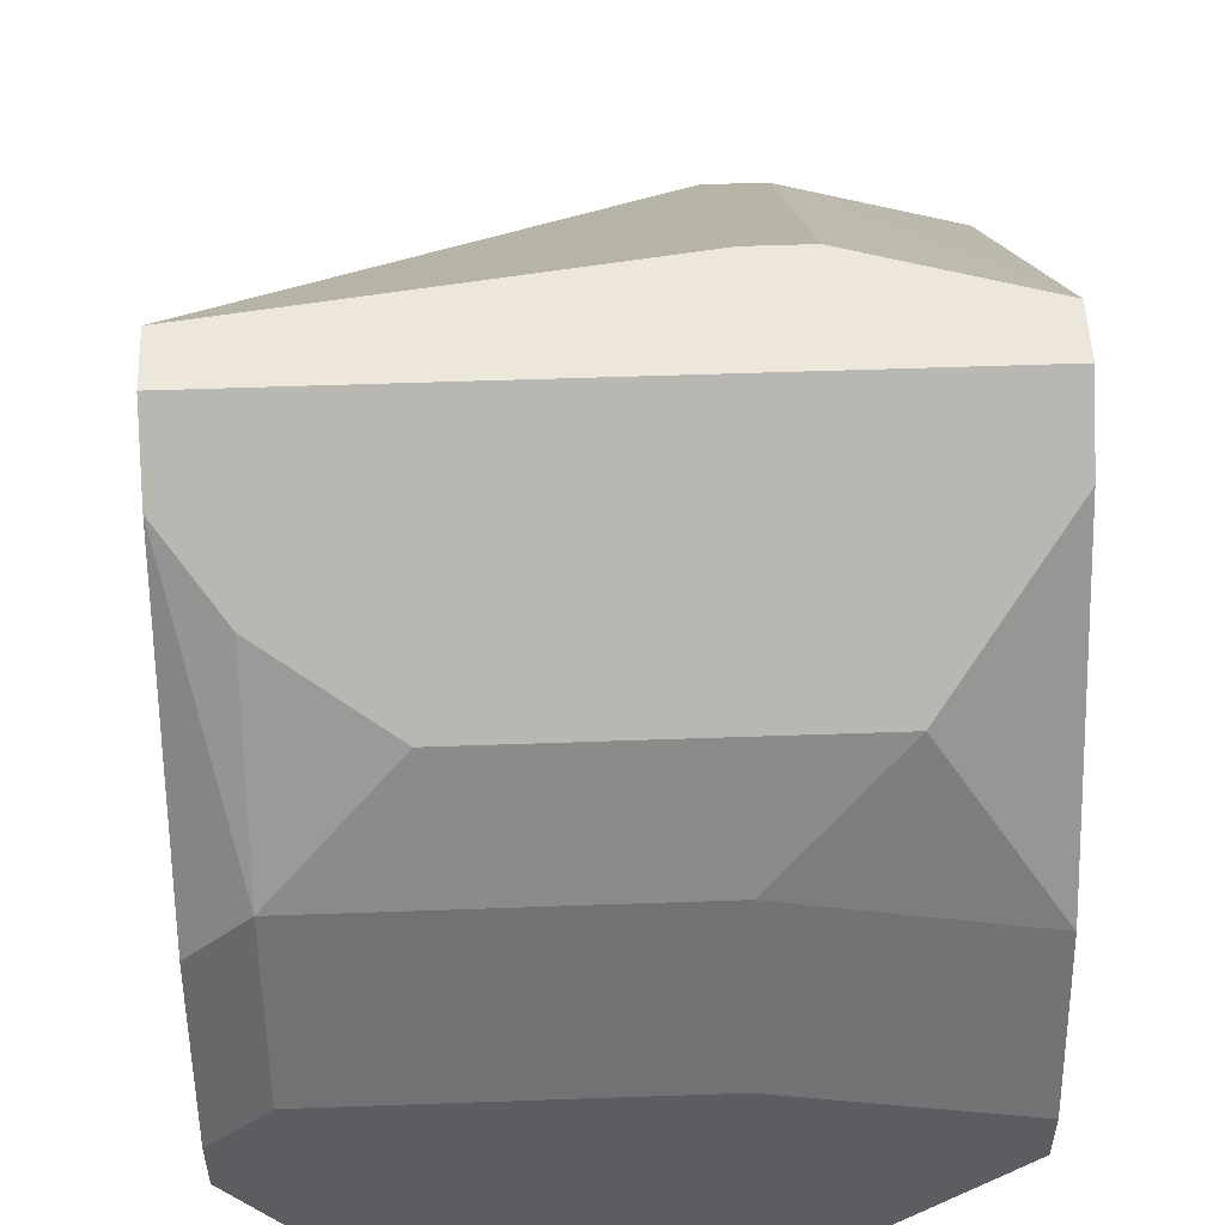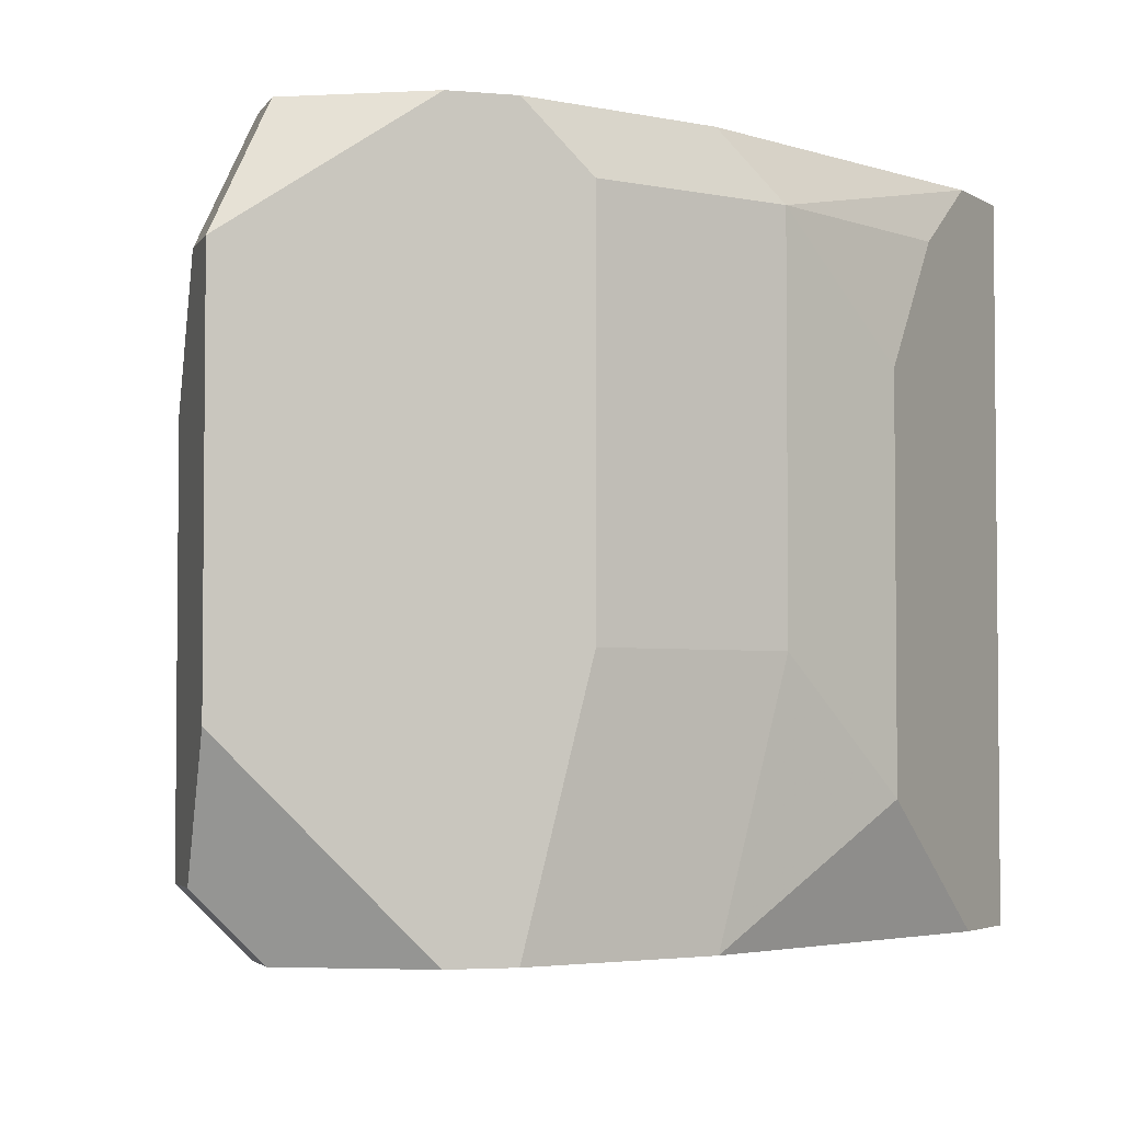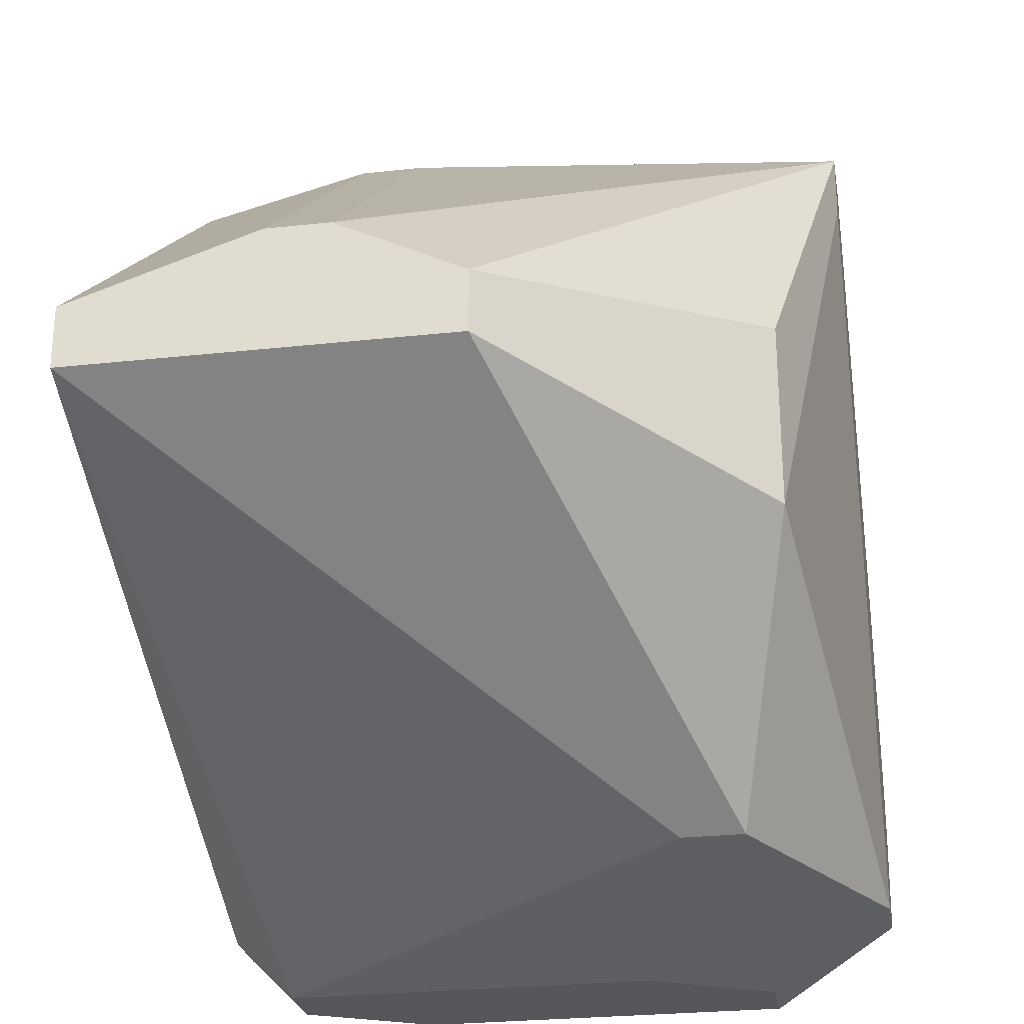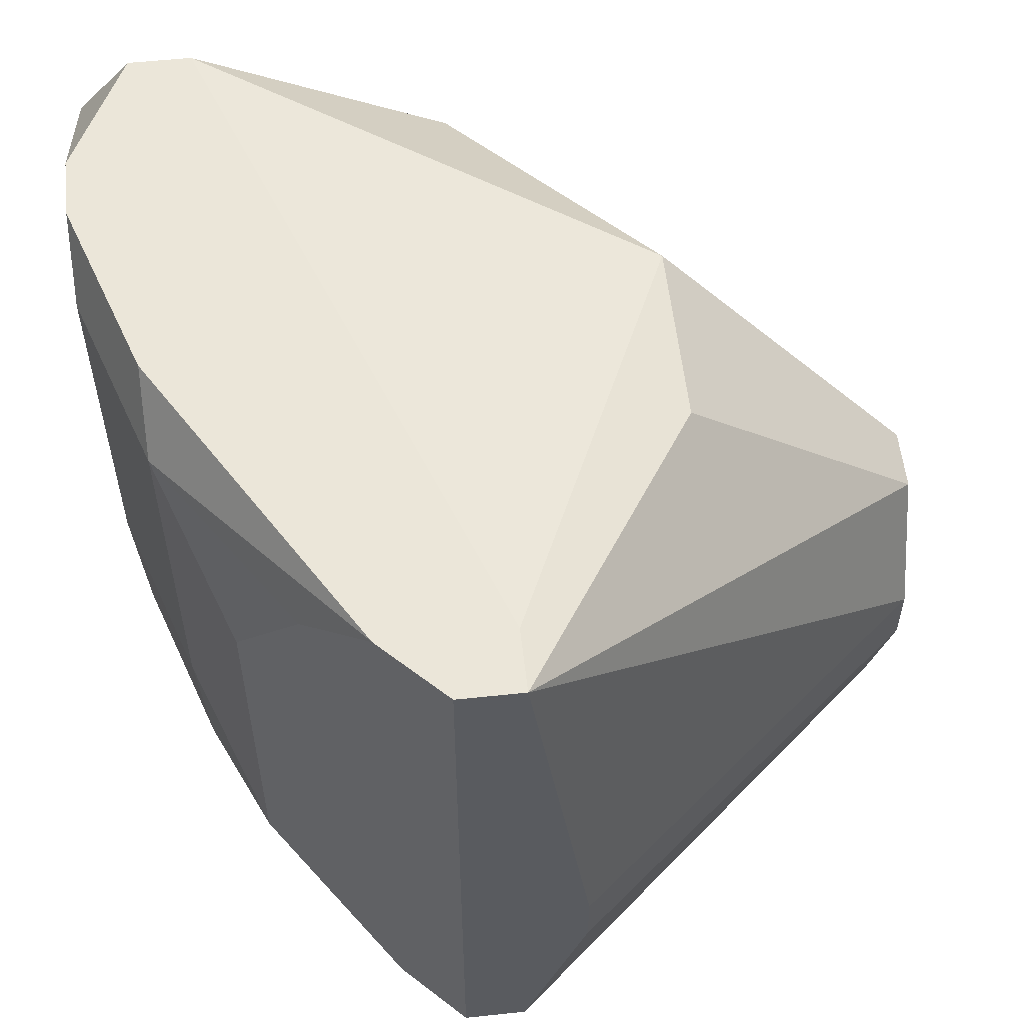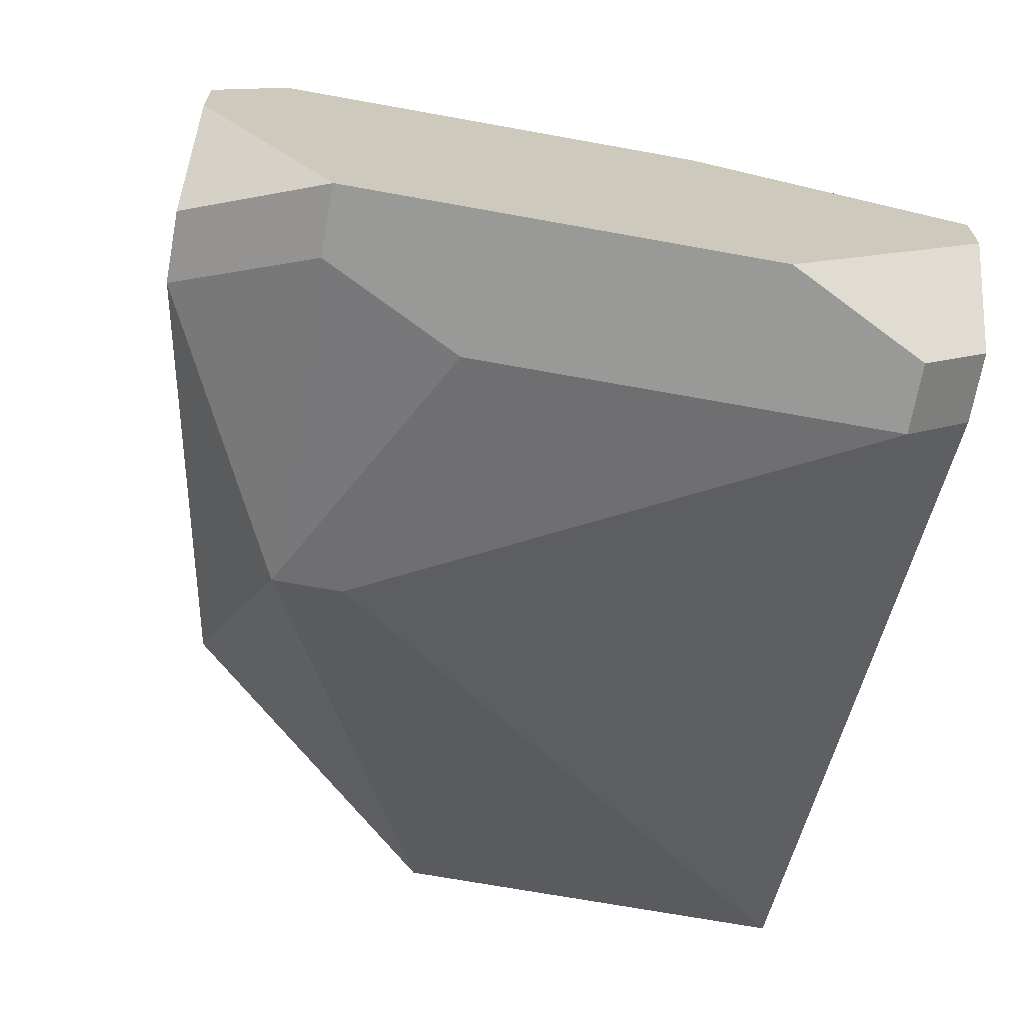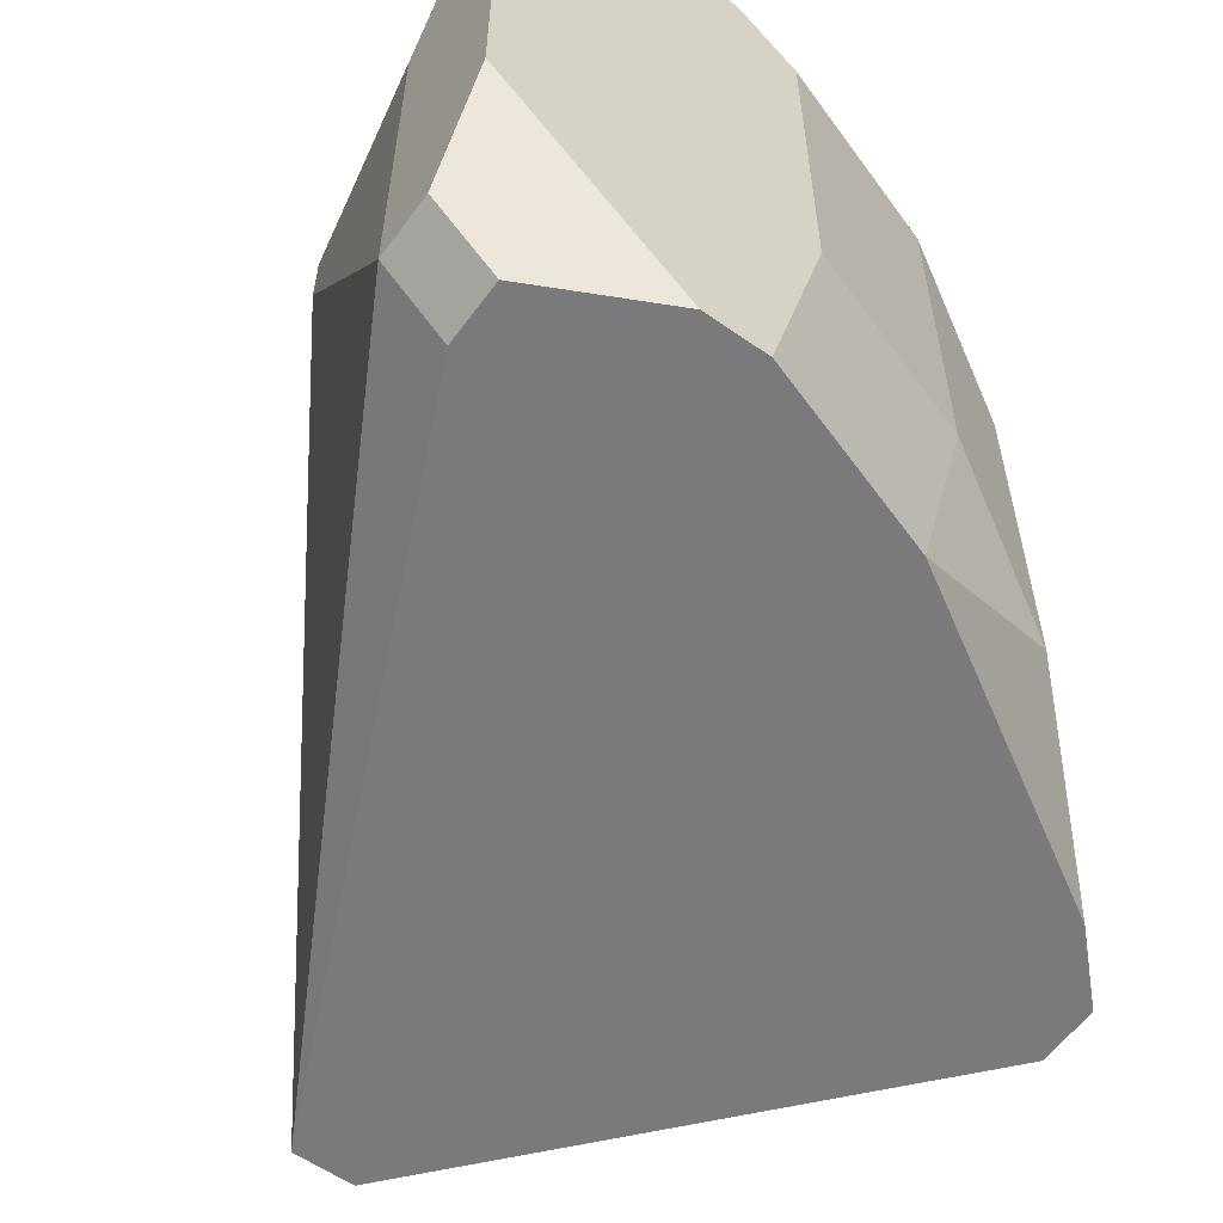
<metadata>
{"format":"obj","ext":"obj","renderer":"f3d","projection":"perspective","resolution":1024,"background":"white","views":[{"elev":53.1,"azim":87.8,"up":"+Y"},{"elev":-3.5,"azim":73.2,"up":"+Z"},{"elev":-26.9,"azim":-80.3,"up":"+Y"},{"elev":56.5,"azim":173.7,"up":"+Z"},{"elev":-68.8,"azim":79.7,"up":"+Y"},{"elev":-58.2,"azim":54.1,"up":"+Z"}]}
</metadata>
<code>
v 0.01371 0.01671 -0.08305
v 0.04951 0.01396 -0.05551
v 0.04951 0.01396 -0.07203
v 0.01371 0.01947 -0.08305
v 0.04951 0.01121 -0.05276
v 0.04951 0.008452 -0.05276
v 0.04951 0.01121 -0.08305
v 0.04951 0.008452 -0.08305
v 0.04951 0.0001906 -0.05826
v 0.04675 0.0001906 -0.05826
v 0.04951 0.0001906 -0.07479
v 0.04675 0.02222 -0.05551
v 0.01371 0.01671 -0.06653
v 0.04675 0.02222 -0.07203
v 0.04675 0.01947 -0.05276
v 0.01371 0.01947 -0.06653
v 0.04675 0.01947 -0.08305
v 0.04675 0.002944 -0.05276
v 0.044 0.002944 -0.05276
v 0.01371 0.02222 -0.07479
v 0.04675 0.002944 -0.08305
v 0.044 0.002944 -0.08305
v 0.044 0.0001906 -0.06377
v 0.01371 0.02222 -0.07203
v 0.04675 0.0001906 -0.08029
v 0.044 0.0001906 -0.08029
v 0.044 0.02773 -0.06102
v 0.044 0.02773 -0.07754
v 0.04125 0.03048 -0.05551
v 0.03849 0.03324 -0.05276
v 0.03849 0.03324 -0.08305
v 0.03299 0.03599 -0.05276
v 0.03574 0.03599 -0.05276
v 0.03299 0.03324 -0.05276
v 0.03299 0.03599 -0.08305
v 0.03574 0.03599 -0.08305
v 0.03299 0.002944 -0.05826
v 0.03299 0.002944 -0.06102
v 0.03023 0.03599 -0.07203
v 0.03023 0.03599 -0.07479
v 0.02472 0.02222 -0.05551
v 0.02472 0.01396 -0.05551
f 19 42 37
f 32 16 41
f 13 37 42
f 13 42 41
f 13 41 16
f 10 9 18
f 10 18 19
f 10 19 37
f 10 37 23
f 20 40 35
f 20 35 4
f 14 7 17
f 14 17 28
f 31 28 17
f 31 36 28
f 27 12 14
f 27 14 28
f 30 15 12
f 5 12 15
f 34 32 41
f 34 41 42
f 34 42 19
f 22 26 1
f 38 1 26
f 38 26 23
f 38 23 37
f 38 37 13
f 38 13 1
f 25 11 9
f 25 9 10
f 25 10 23
f 25 23 26
f 25 8 11
f 24 20 4
f 24 4 1
f 24 1 13
f 24 13 16
f 24 16 32
f 29 30 12
f 29 12 27
f 29 27 28
f 29 28 36
f 29 36 33
f 29 33 30
f 6 5 15
f 6 15 30
f 6 30 33
f 6 33 32
f 6 32 34
f 6 34 19
f 6 19 18
f 6 18 9
f 2 12 5
f 21 25 26
f 21 26 22
f 21 22 1
f 21 1 4
f 21 4 35
f 21 35 36
f 21 36 31
f 21 31 17
f 21 17 7
f 21 7 8
f 21 8 25
f 39 24 32
f 39 32 33
f 39 33 36
f 39 36 35
f 39 35 40
f 39 40 20
f 39 20 24
f 3 2 5
f 3 5 6
f 3 6 9
f 3 9 11
f 3 11 8
f 3 8 7
f 3 7 14
f 3 14 12
f 3 12 2

</code>
